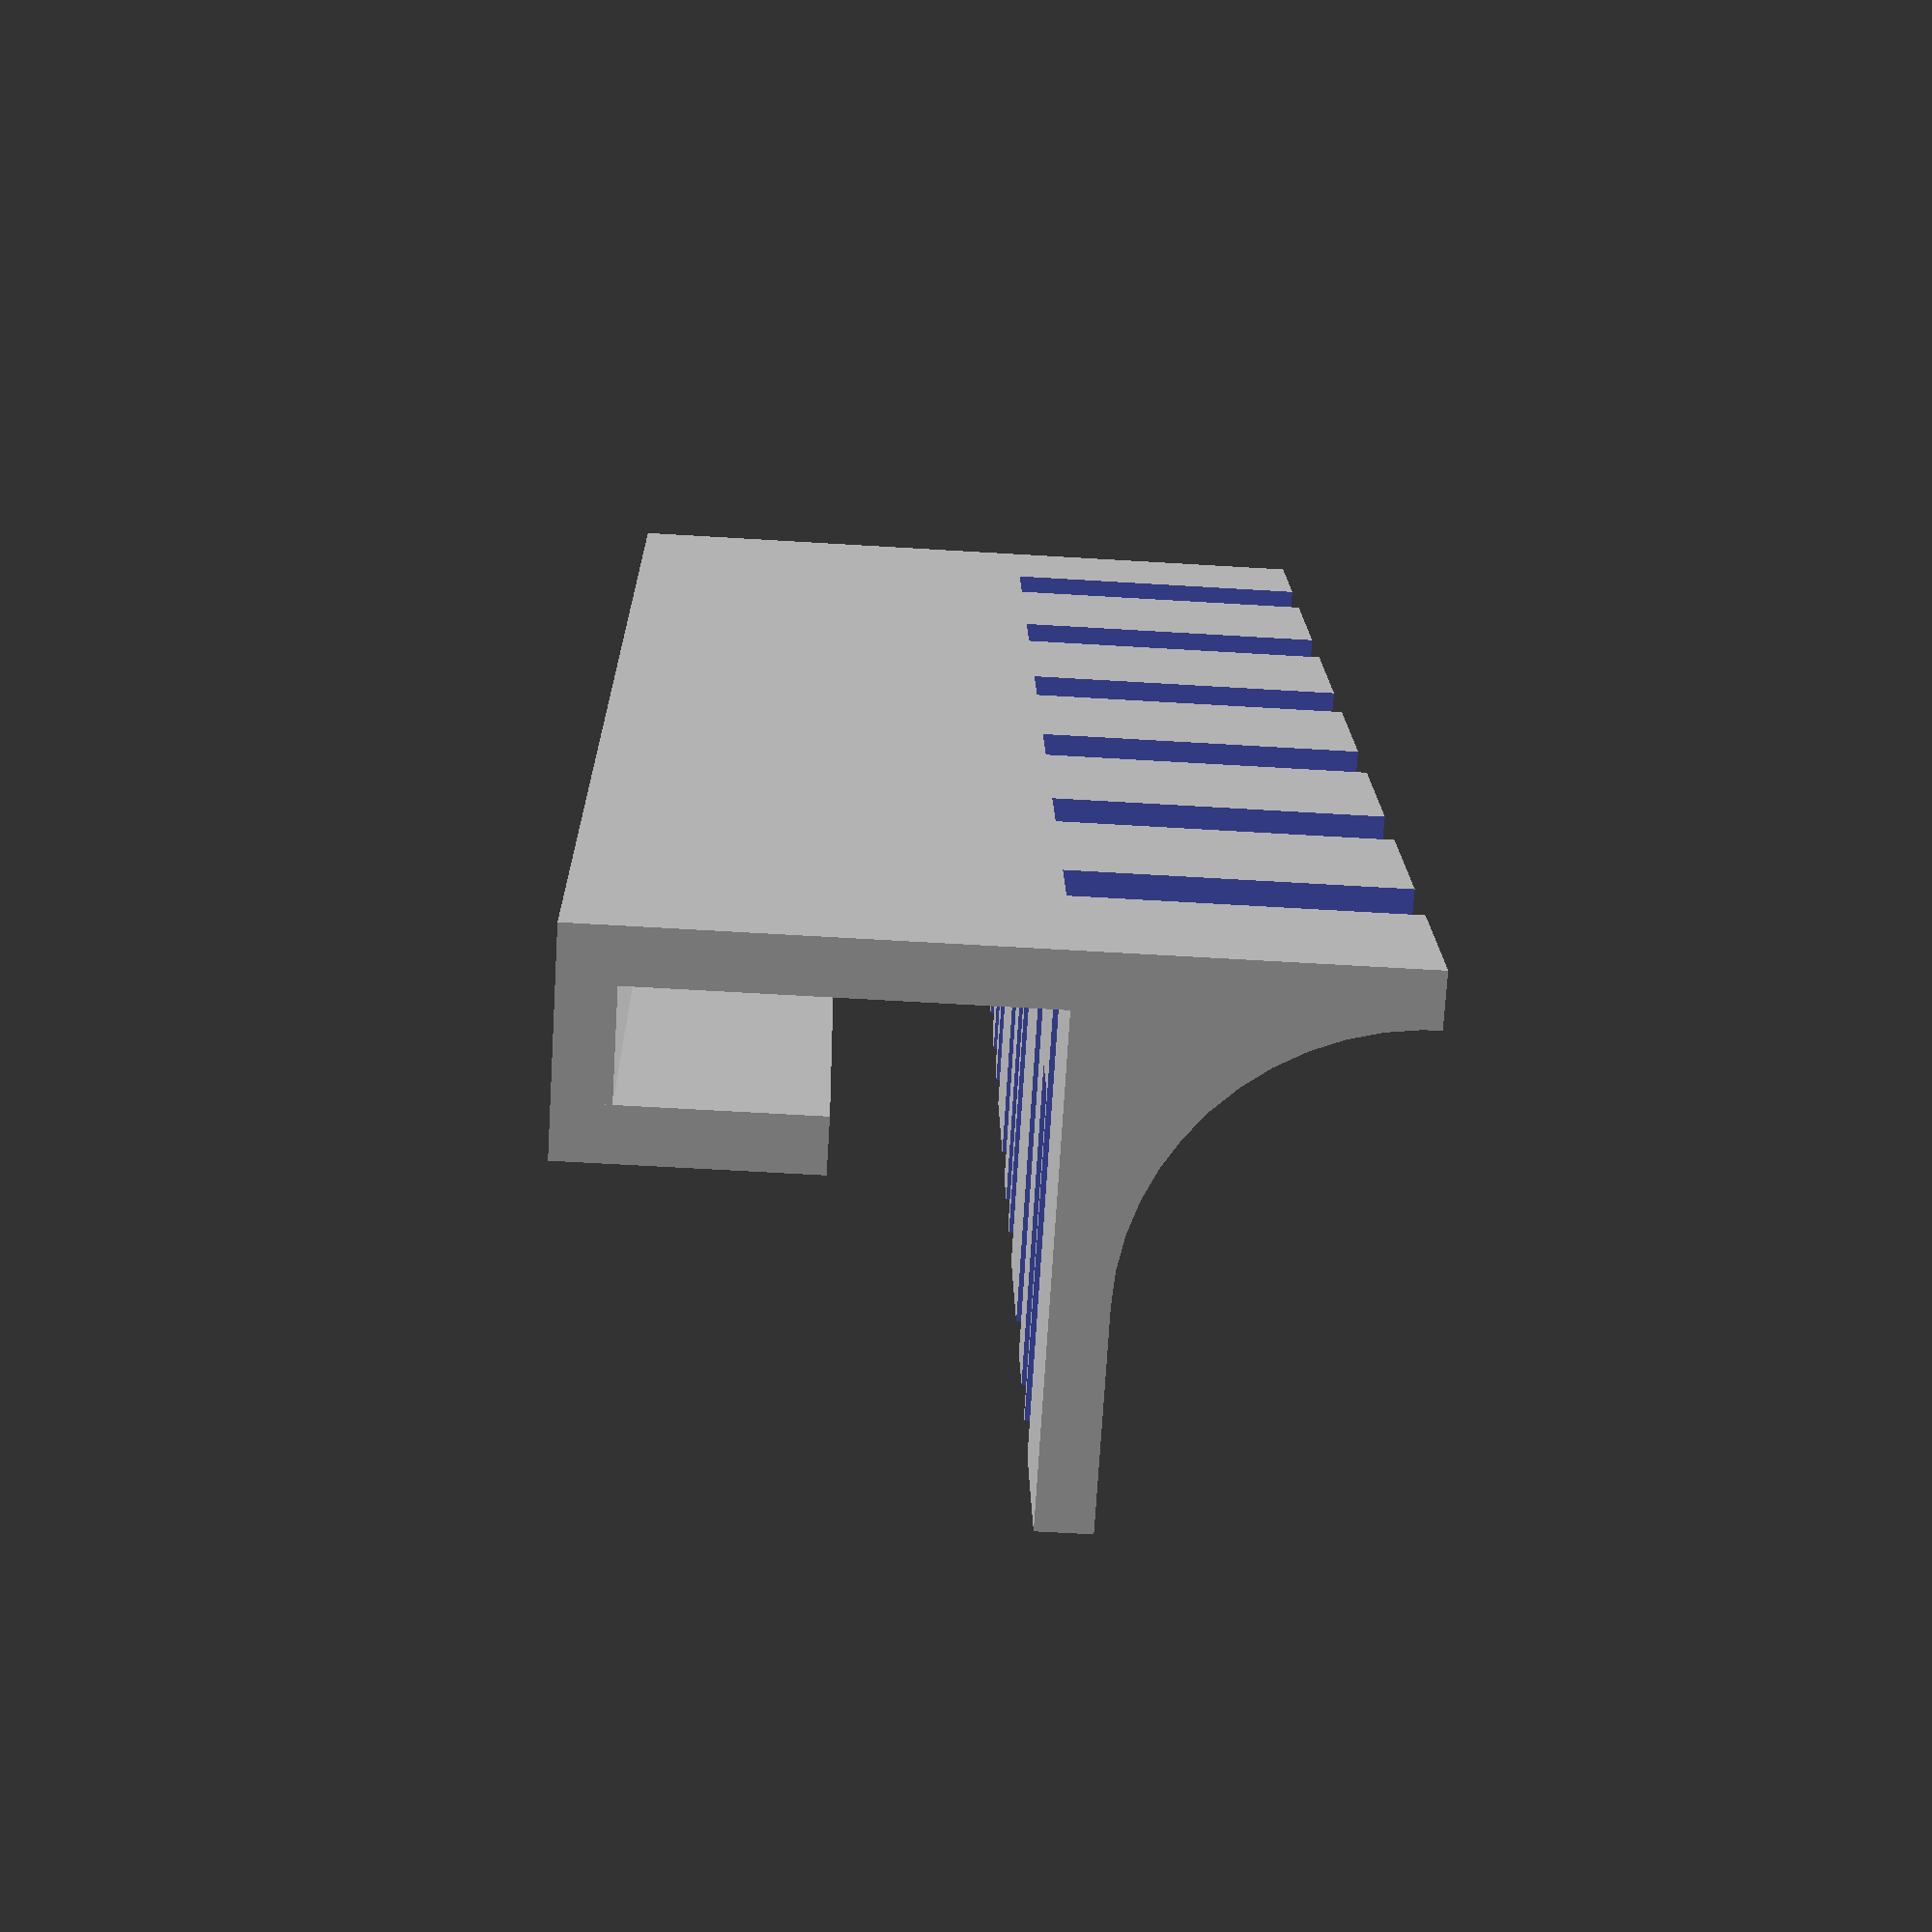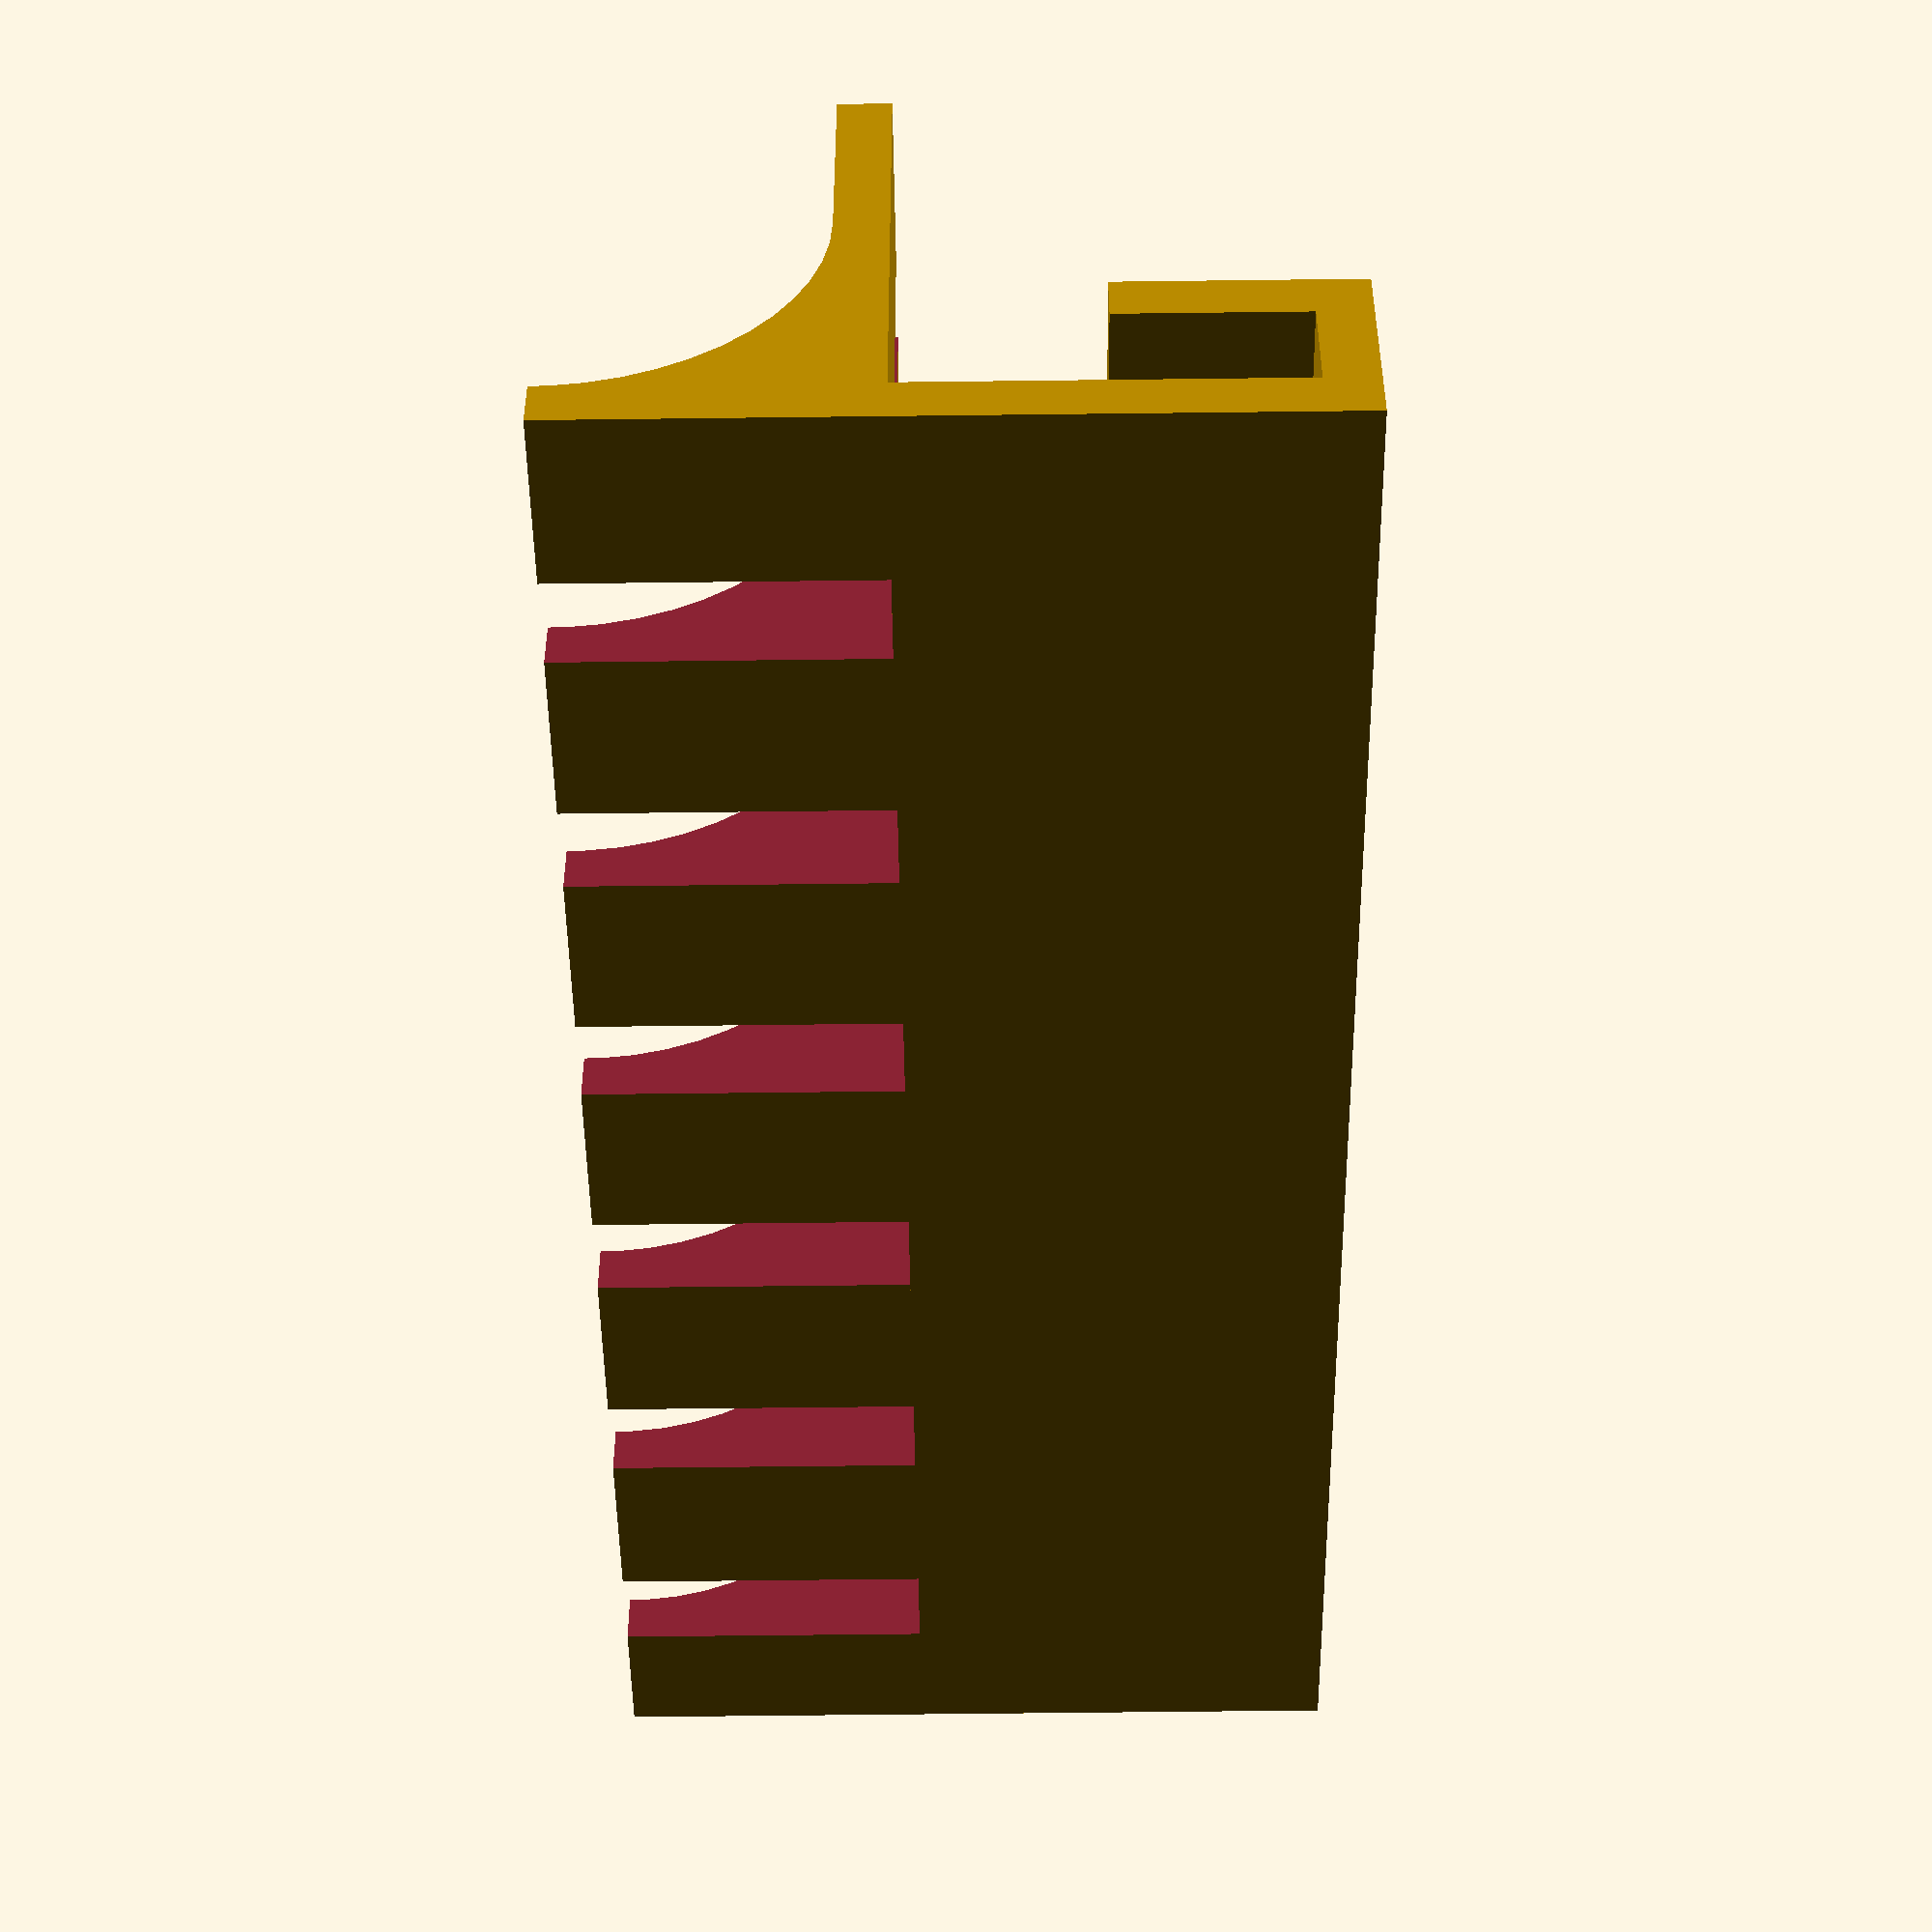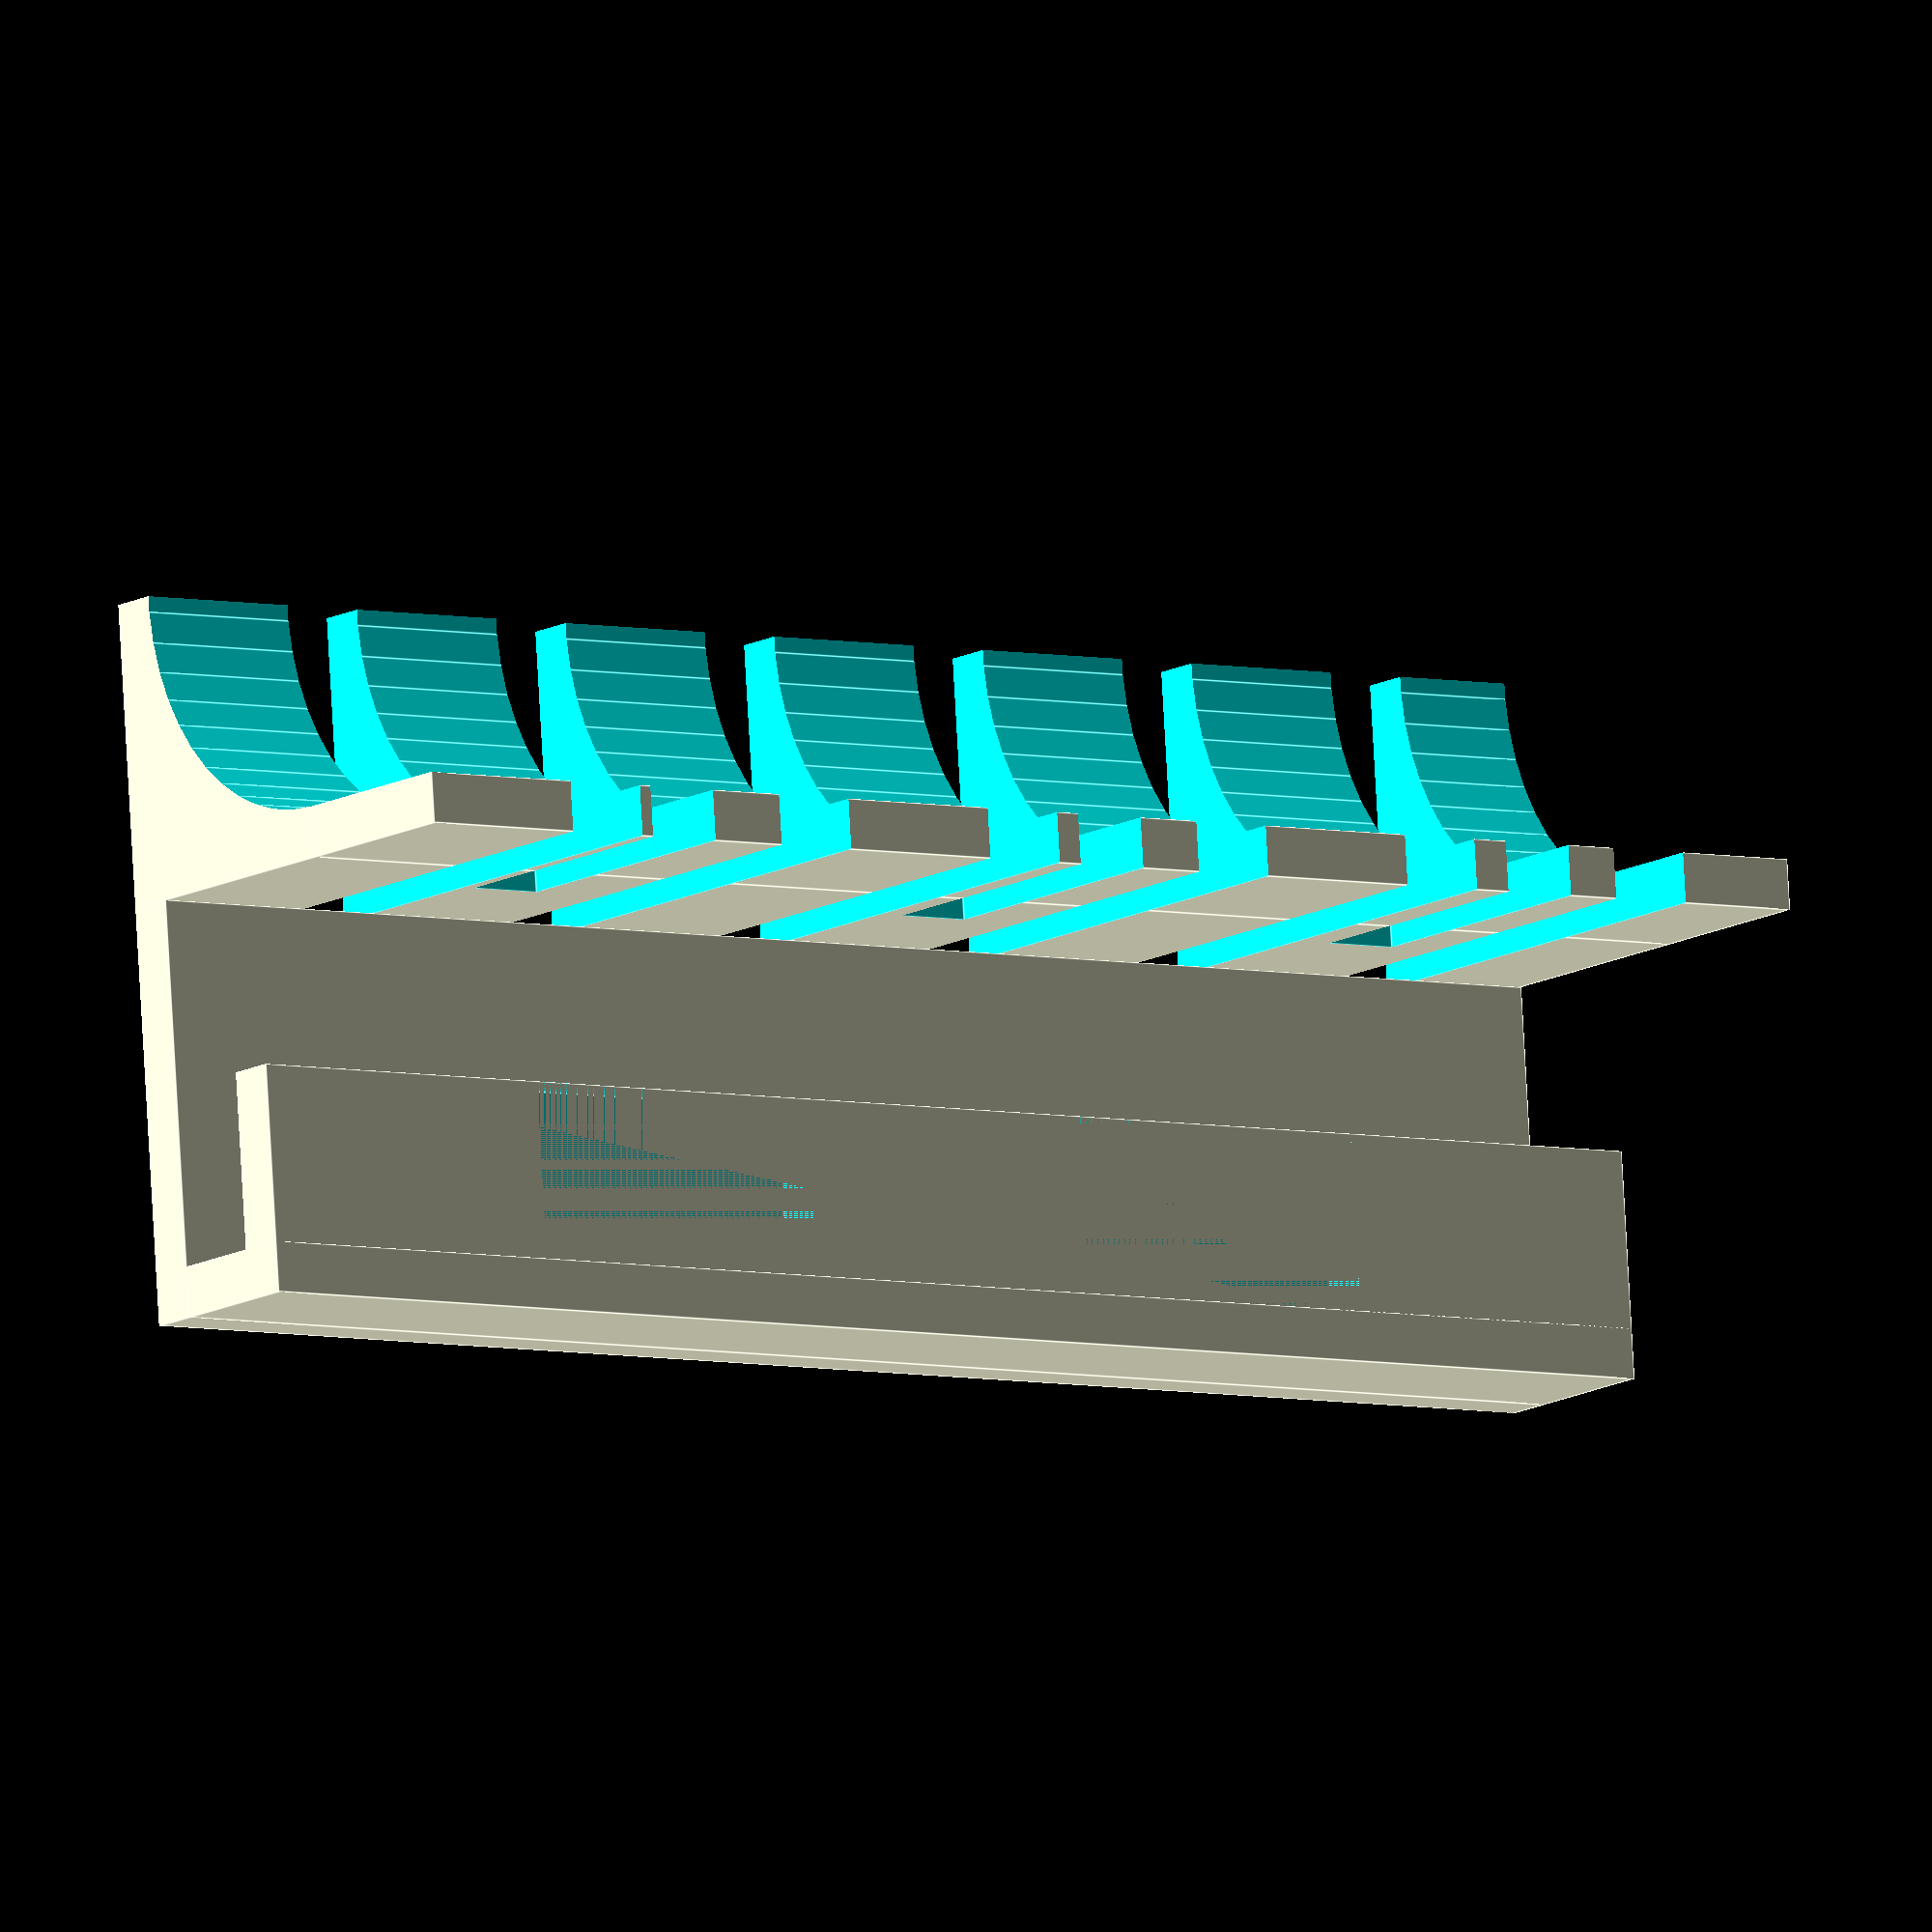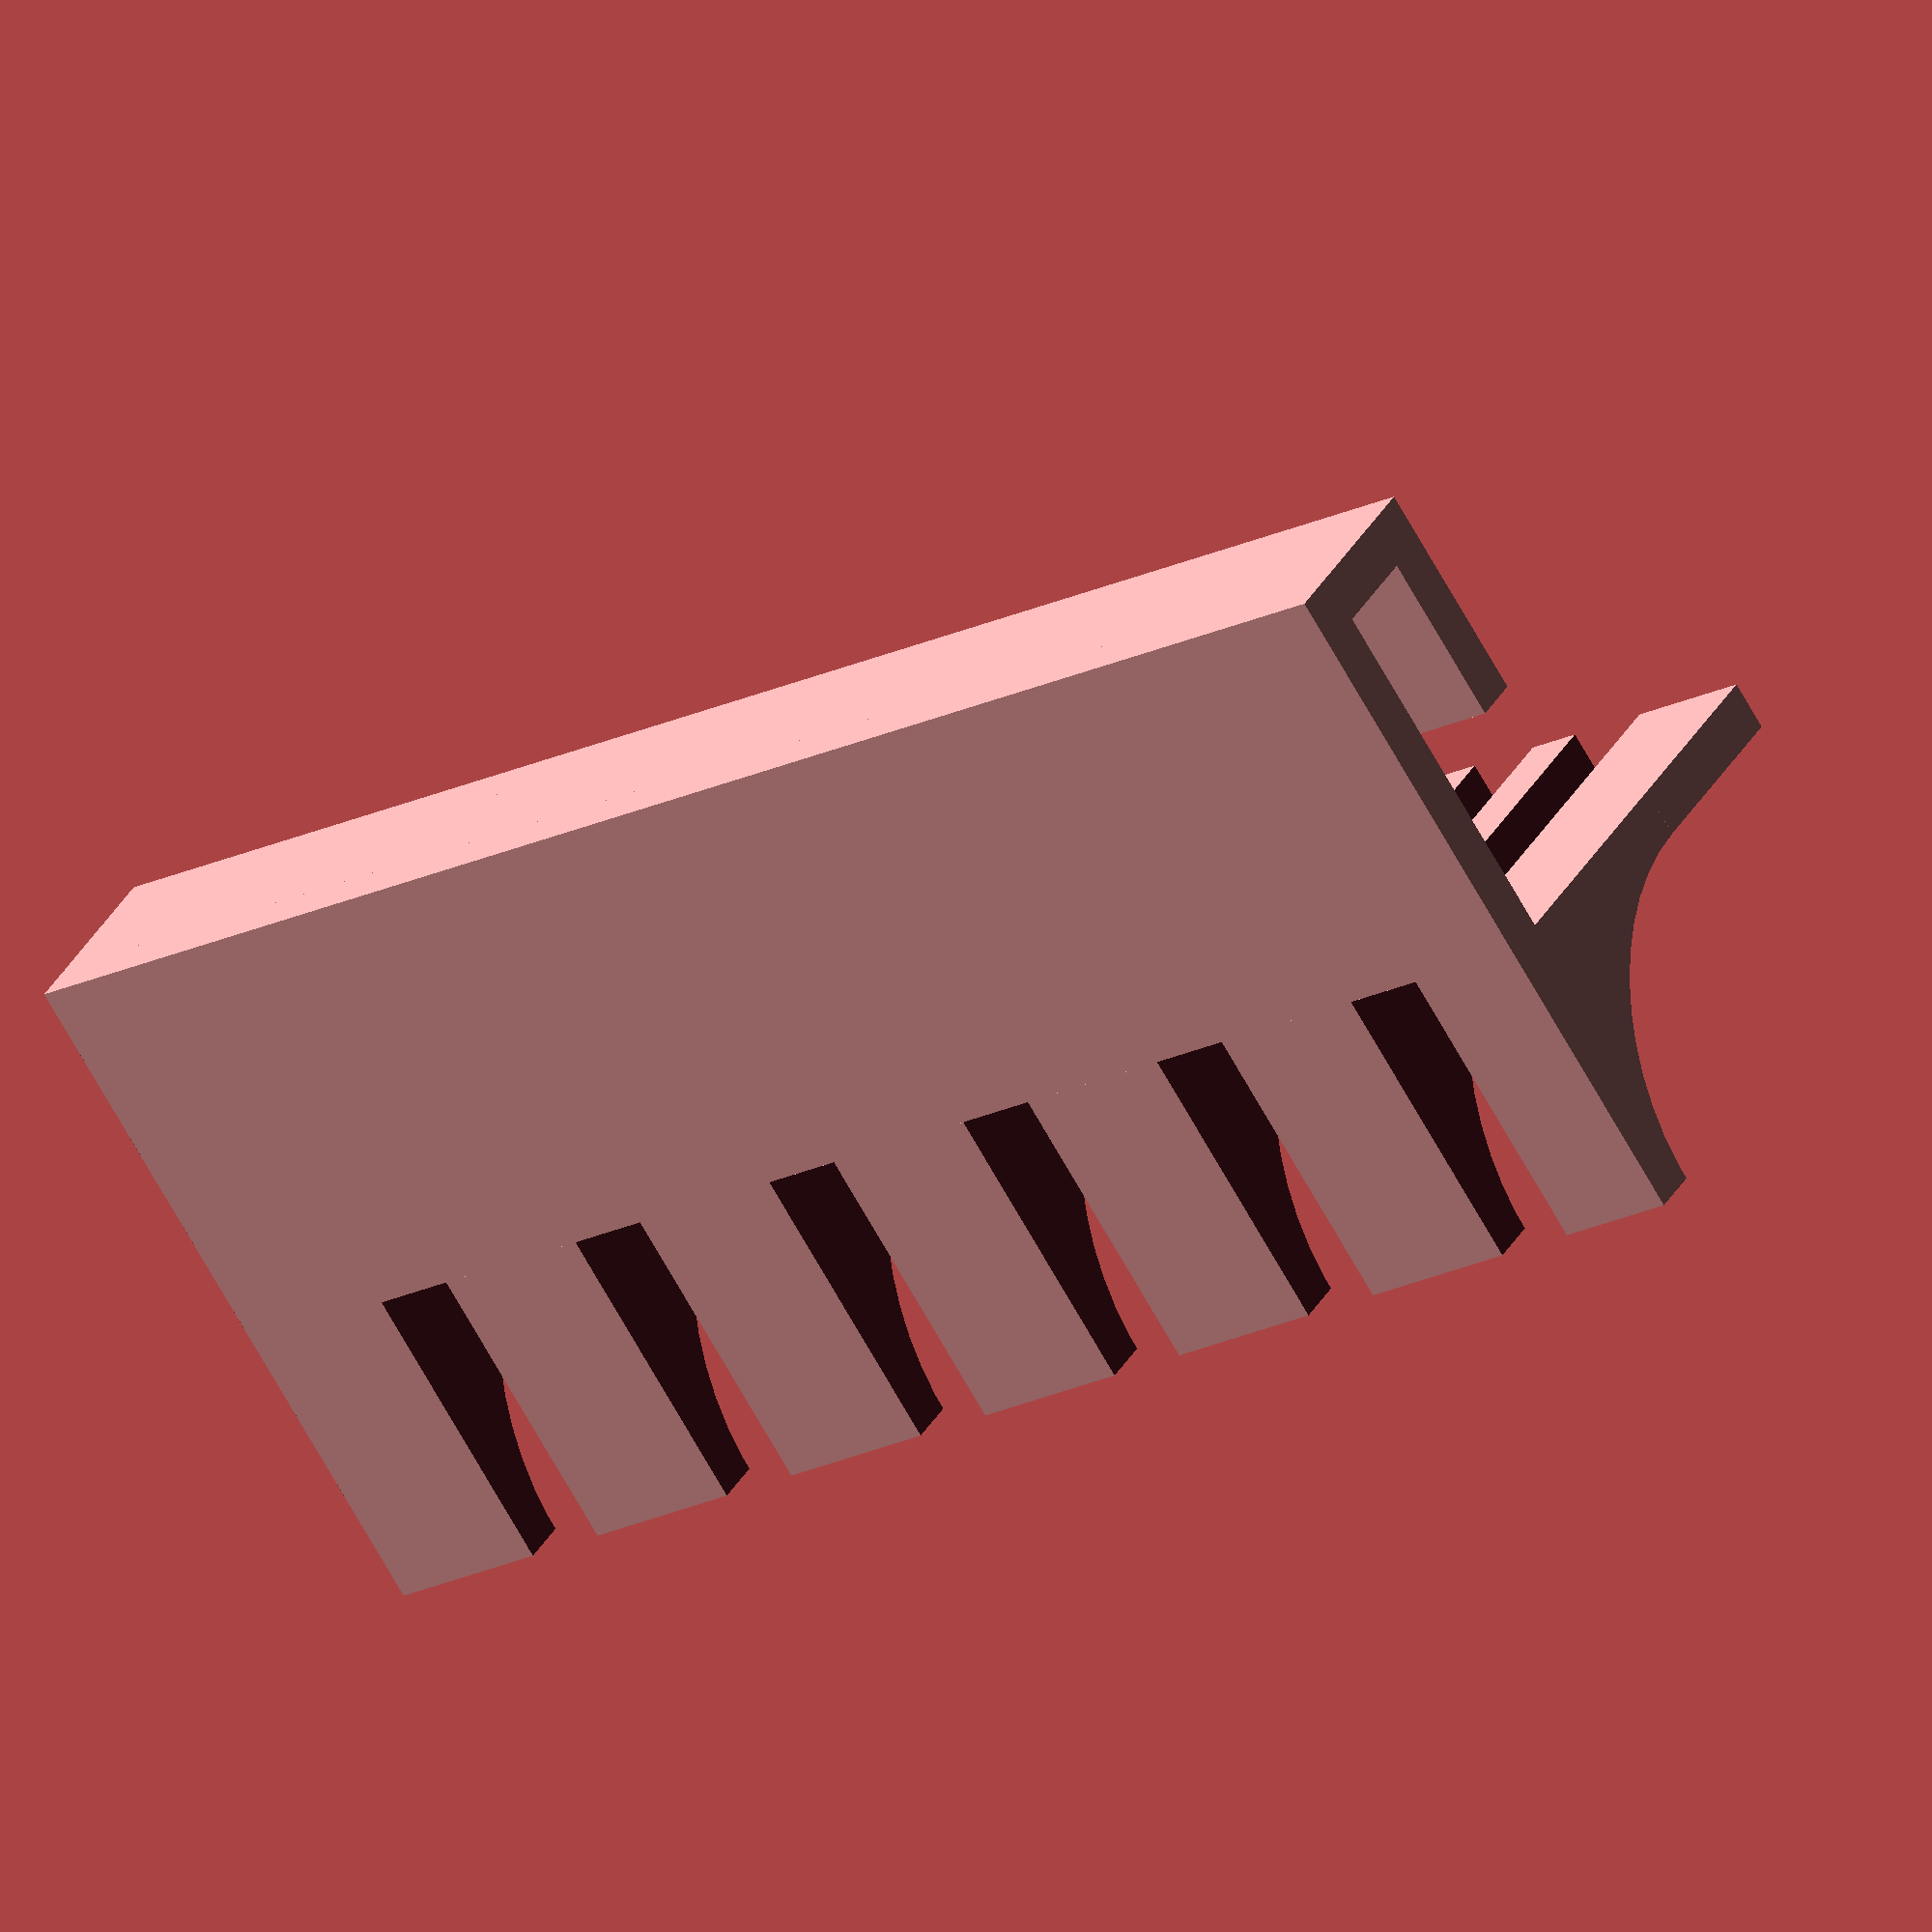
<openscad>
$fn = 50;

width = 65;
lip_front = 14.5;
lip_back = 7;
lip_spacing = 4;
thickness = 2;
guard_height = 10;
guard_width = 5;
guard_depth = 20;
cutout_width=3;
cutout_height=2.5;
cutout_distance=17.5;
cutout_depth_start=8;

module lip() {
    union() {
        cube([width, lip_front+thickness, thickness]);
        translate([0,0,-thickness-lip_spacing]) {
            difference() {
                cube([width, lip_back+thickness, thickness]);
                for(x=[1:2:4]) {
                    translate([x*width/5, 0, 0]) {
                        cube([width/5, lip_back+thickness, thickness]);
                    }
                }
            }
            cube([width, thickness, thickness*3]);
        }
    }
}

module guard() {
    radius=guard_height;    
    difference() {
        cube([width, guard_height+thickness, guard_height+thickness]);
        translate([-1,radius+thickness, radius+thickness])
        rotate(a=90, v=[0,1,0])
            cylinder(h=width+2, r=radius);
    }
    translate([0, guard_height+thickness,0])
        cube([width, guard_depth-guard_height-thickness, thickness]);
}

module cutout() {
    translate([width/2-cutout_width/2, cutout_depth_start, -0.01]) {
        cube([cutout_width, guard_height*2, cutout_height]);
        translate([cutout_distance+cutout_width, 0, 0])
        cube([cutout_width, guard_height*2, cutout_height]);
        translate([-cutout_distance-cutout_width, 0, 0])
        cube([cutout_width, guard_height*2, cutout_height]);
    }
    for(x=[guard_width:2*guard_width:width-1]) {
        translate([x, -1, -0.01])
            cube([guard_width/1.5, guard_depth+2, guard_height+thickness+2]);
    }
}

module main() {
    difference() {
        guard();
        cutout();
    }
    translate([0,thickness,-lip_front-thickness])
    rotate(a=90, v=[1,0,0])
        lip();
}

main();

</openscad>
<views>
elev=237.2 azim=286.8 roll=273.7 proj=p view=wireframe
elev=240.6 azim=191.2 roll=89.3 proj=p view=solid
elev=279.6 azim=324.4 roll=176.8 proj=o view=edges
elev=70.5 azim=330.0 roll=209.4 proj=o view=wireframe
</views>
